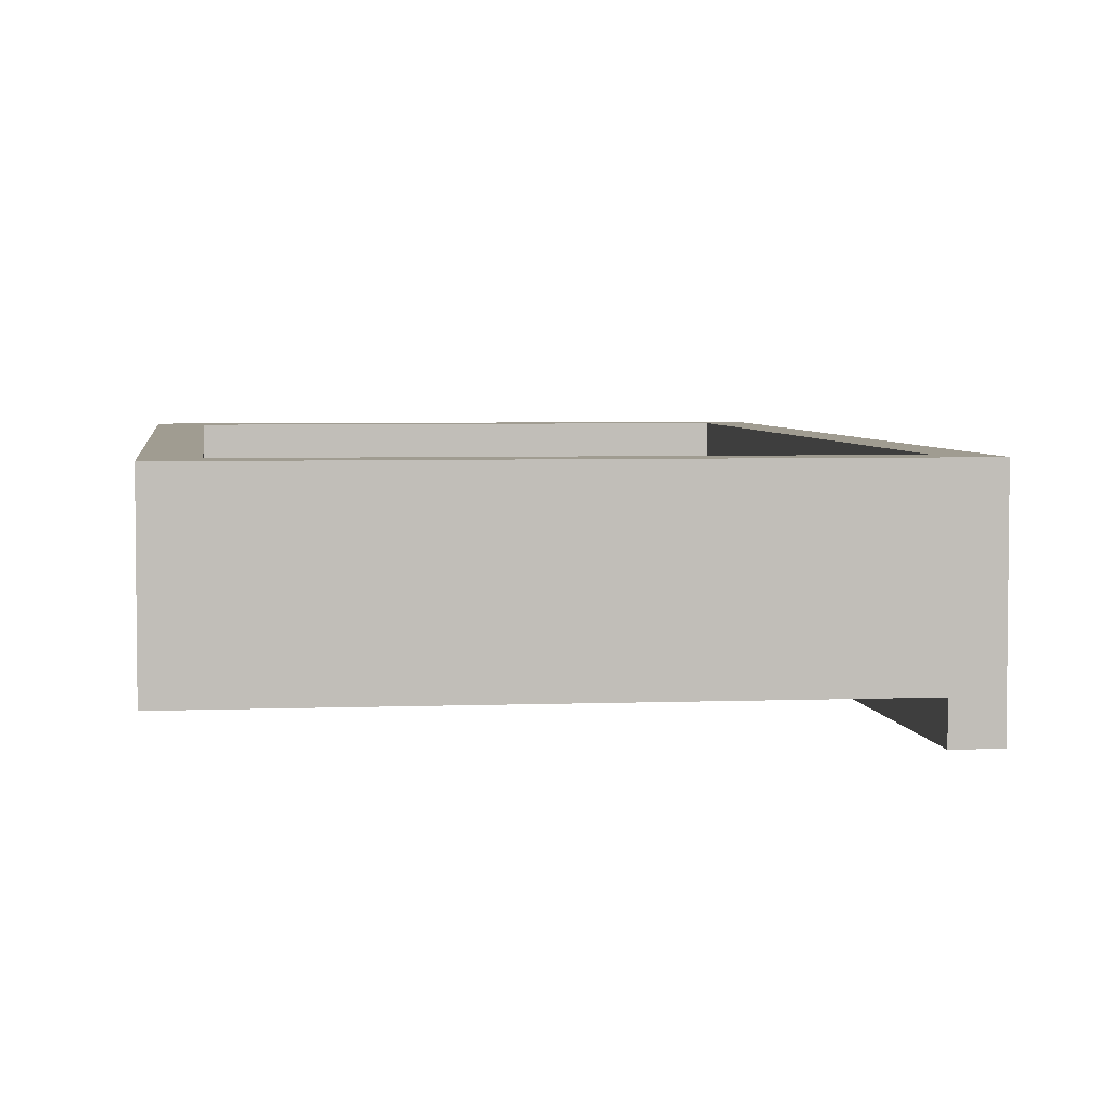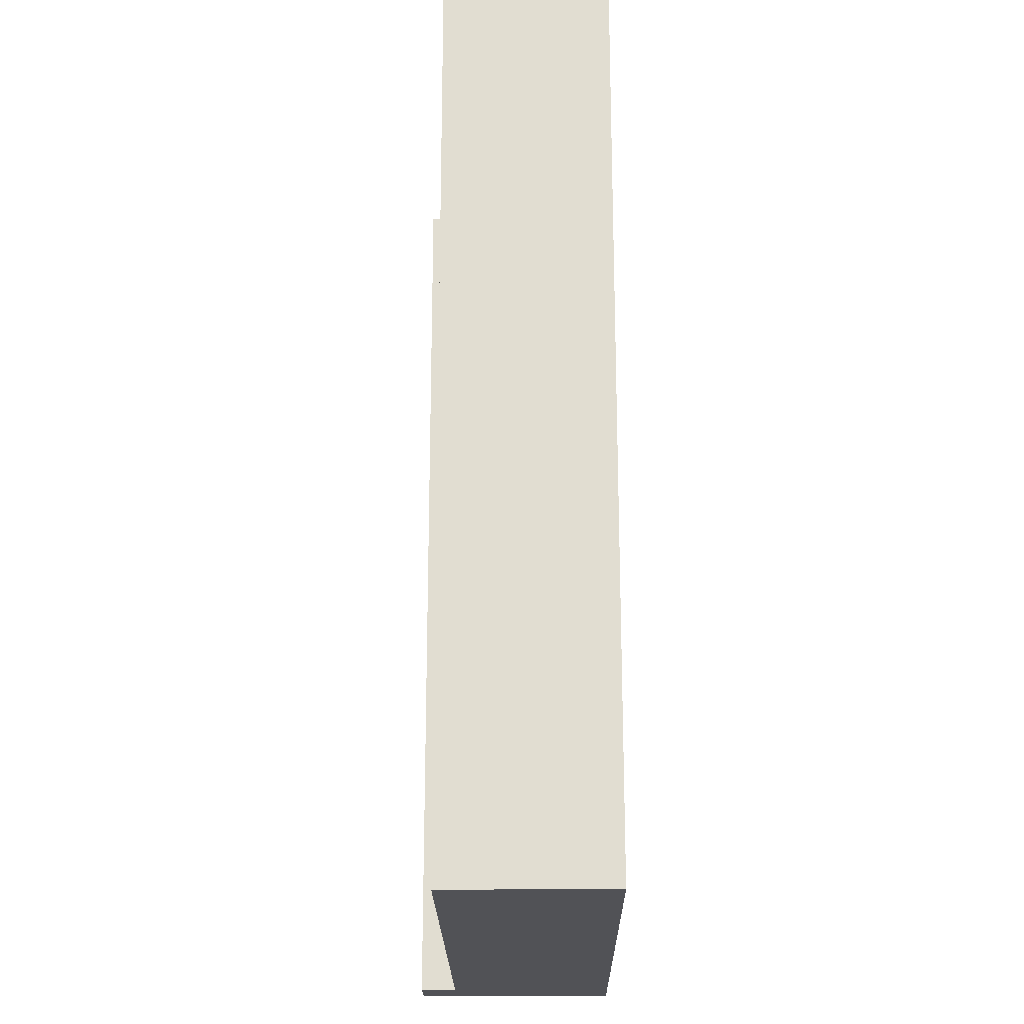
<metadata>
{"format":"obj","ext":"obj","renderer":"f3d","projection":"perspective","resolution":1024,"background":"white","views":[{"elev":4.3,"azim":172.6,"up":"+Y"},{"elev":-21.3,"azim":90.7,"up":"+Z"}]}
</metadata>
<code>
g default
v -8.097 0.9535 -7.27
v -7.453 0.9535 -7.27
v -8.097 1.133 -7.27
v -7.453 1.133 -7.27
v -8.097 1.133 -8.303
v -7.453 1.133 -8.303
v -8.097 0.9535 -8.303
v -7.453 0.9535 -8.303
v -8.052 0.9535 -7.27
v -8.052 1.133 -7.27
v -8.052 1.133 -8.303
v -8.052 0.9535 -8.303
v -7.502 1.133 -7.27
v -7.502 1.133 -8.303
v -7.502 0.9535 -8.303
v -7.502 0.9535 -7.27
v -8.097 1.133 -7.324
v -8.097 0.9535 -7.324
v -8.052 0.9535 -7.324
v -7.502 0.9535 -7.324
v -7.453 0.9535 -7.324
v -7.453 1.133 -7.324
v -7.502 1.133 -7.324
v -8.052 1.133 -7.324
v -8.097 1.133 -8.247
v -8.097 0.9535 -8.247
v -8.052 0.9535 -8.247
v -7.502 0.9535 -8.247
v -7.453 0.9535 -8.247
v -7.453 1.133 -8.247
v -7.502 1.133 -8.247
v -8.052 1.133 -8.247
v -8.097 0.9139 -7.324
v -8.052 0.9139 -7.324
v -8.052 0.9139 -7.27
v -8.097 0.9139 -7.27
v -8.097 0.9139 -8.247
v -8.052 0.9139 -8.247
v -8.097 0.9139 -8.303
v -8.052 0.9139 -8.303
v -8.052 1.012 -7.324
v -8.052 1.012 -8.247
v -7.502 1.012 -7.324
v -7.502 1.012 -8.247
v -8.142 0.9999 -7.784
v -8.143 0.9999 -7.786
v -8.145 0.9999 -7.788
v -8.147 0.9999 -7.789
v -8.149 0.9999 -7.789
v -8.151 0.9999 -7.789
v -8.153 0.9999 -7.788
v -8.154 0.9999 -7.786
v -8.155 0.9999 -7.784
v -8.156 0.9999 -7.782
v -8.155 0.9999 -7.78
v -8.154 0.9999 -7.778
v -8.153 0.9999 -7.777
v -8.151 0.9999 -7.776
v -8.149 0.9999 -7.775
v -8.147 0.9999 -7.776
v -8.145 0.9999 -7.777
v -8.143 0.9999 -7.778
v -8.142 0.9999 -7.78
v -8.142 0.9999 -7.782
v -8.136 1.001 -7.787
v -8.138 1.001 -7.79
v -8.141 1.001 -7.793
v -8.145 1.001 -7.795
v -8.149 1.001 -7.796
v -8.153 1.001 -7.795
v -8.157 1.001 -7.793
v -8.16 1.001 -7.79
v -8.162 1.001 -7.787
v -8.162 1.001 -7.782
v -8.162 1.001 -7.778
v -8.16 1.001 -7.774
v -8.157 1.001 -7.771
v -8.153 1.001 -7.769
v -8.149 1.001 -7.769
v -8.145 1.001 -7.769
v -8.141 1.001 -7.771
v -8.138 1.001 -7.774
v -8.136 1.001 -7.778
v -8.135 1.001 -7.782
v -8.13 1.004 -7.788
v -8.133 1.004 -7.794
v -8.137 1.004 -7.798
v -8.143 1.004 -7.801
v -8.149 1.004 -7.802
v -8.155 1.004 -7.801
v -8.161 1.004 -7.798
v -8.165 1.004 -7.794
v -8.168 1.004 -7.788
v -8.169 1.004 -7.782
v -8.168 1.004 -7.776
v -8.165 1.004 -7.771
v -8.161 1.004 -7.766
v -8.155 1.004 -7.763
v -8.149 1.004 -7.762
v -8.143 1.004 -7.763
v -8.137 1.004 -7.766
v -8.133 1.004 -7.771
v -8.13 1.004 -7.776
v -8.129 1.004 -7.782
v -8.124 1.007 -7.79
v -8.128 1.007 -7.798
v -8.134 1.007 -7.803
v -8.141 1.007 -7.807
v -8.149 1.007 -7.808
v -8.157 1.007 -7.807
v -8.164 1.007 -7.803
v -8.17 1.007 -7.798
v -8.173 1.007 -7.79
v -8.175 1.007 -7.782
v -8.173 1.007 -7.774
v -8.17 1.007 -7.767
v -8.164 1.007 -7.761
v -8.157 1.007 -7.758
v -8.149 1.007 -7.756
v -8.141 1.007 -7.758
v -8.134 1.007 -7.761
v -8.128 1.007 -7.767
v -8.124 1.007 -7.774
v -8.123 1.007 -7.782
v -8.119 1.012 -7.792
v -8.124 1.012 -7.801
v -8.131 1.012 -7.807
v -8.139 1.012 -7.812
v -8.149 1.012 -7.813
v -8.158 1.012 -7.812
v -8.167 1.012 -7.807
v -8.174 1.012 -7.801
v -8.178 1.012 -7.792
v -8.18 1.012 -7.782
v -8.178 1.012 -7.773
v -8.174 1.012 -7.764
v -8.167 1.012 -7.757
v -8.158 1.012 -7.753
v -8.149 1.012 -7.751
v -8.139 1.012 -7.753
v -8.131 1.012 -7.757
v -8.124 1.012 -7.764
v -8.119 1.012 -7.773
v -8.118 1.012 -7.782
v -8.115 1.017 -7.793
v -8.12 1.017 -7.803
v -8.128 1.017 -7.811
v -8.138 1.017 -7.816
v -8.149 1.017 -7.818
v -8.16 1.017 -7.816
v -8.17 1.017 -7.811
v -8.178 1.017 -7.803
v -8.183 1.017 -7.793
v -8.184 1.017 -7.782
v -8.183 1.017 -7.771
v -8.178 1.017 -7.761
v -8.17 1.017 -7.754
v -8.16 1.017 -7.748
v -8.149 1.017 -7.747
v -8.138 1.017 -7.748
v -8.128 1.017 -7.754
v -8.12 1.017 -7.761
v -8.115 1.017 -7.771
v -8.113 1.017 -7.782
v -8.112 1.022 -7.794
v -8.117 1.022 -7.805
v -8.126 1.022 -7.814
v -8.137 1.022 -7.82
v -8.149 1.022 -7.821
v -8.161 1.022 -7.82
v -8.172 1.022 -7.814
v -8.181 1.022 -7.805
v -8.186 1.022 -7.794
v -8.188 1.022 -7.782
v -8.186 1.022 -7.77
v -8.181 1.022 -7.759
v -8.172 1.022 -7.751
v -8.161 1.022 -7.745
v -8.149 1.022 -7.743
v -8.137 1.022 -7.745
v -8.126 1.022 -7.751
v -8.117 1.022 -7.759
v -8.112 1.022 -7.77
v -8.11 1.022 -7.782
v -8.109 1.029 -7.795
v -8.115 1.029 -7.807
v -8.124 1.029 -7.816
v -8.136 1.029 -7.822
v -8.149 1.029 -7.824
v -8.162 1.029 -7.822
v -8.173 1.029 -7.816
v -8.183 1.029 -7.807
v -8.189 1.029 -7.795
v -8.191 1.029 -7.782
v -8.189 1.029 -7.769
v -8.183 1.029 -7.758
v -8.173 1.029 -7.748
v -8.162 1.029 -7.743
v -8.149 1.029 -7.74
v -8.136 1.029 -7.743
v -8.124 1.029 -7.748
v -8.115 1.029 -7.758
v -8.109 1.029 -7.769
v -8.107 1.029 -7.782
v -8.108 1.035 -7.796
v -8.114 1.035 -7.808
v -8.123 1.035 -7.817
v -8.135 1.035 -7.824
v -8.149 1.035 -7.826
v -8.162 1.035 -7.824
v -8.174 1.035 -7.817
v -8.184 1.035 -7.808
v -8.19 1.035 -7.796
v -8.192 1.035 -7.782
v -8.19 1.035 -7.769
v -8.184 1.035 -7.757
v -8.174 1.035 -7.747
v -8.162 1.035 -7.741
v -8.149 1.035 -7.739
v -8.135 1.035 -7.741
v -8.123 1.035 -7.747
v -8.114 1.035 -7.757
v -8.108 1.035 -7.769
v -8.105 1.035 -7.782
v -8.107 1.042 -7.796
v -8.113 1.042 -7.808
v -8.123 1.042 -7.818
v -8.135 1.042 -7.824
v -8.149 1.042 -7.826
v -8.162 1.042 -7.824
v -8.175 1.042 -7.818
v -8.184 1.042 -7.808
v -8.191 1.042 -7.796
v -8.193 1.042 -7.782
v -8.191 1.042 -7.769
v -8.184 1.042 -7.756
v -8.175 1.042 -7.747
v -8.162 1.042 -7.74
v -8.149 1.042 -7.738
v -8.135 1.042 -7.74
v -8.123 1.042 -7.747
v -8.113 1.042 -7.756
v -8.107 1.042 -7.769
v -8.105 1.042 -7.782
v -8.108 1.048 -7.796
v -8.114 1.048 -7.808
v -8.123 1.048 -7.817
v -8.135 1.048 -7.824
v -8.149 1.048 -7.826
v -8.162 1.048 -7.824
v -8.174 1.048 -7.817
v -8.184 1.048 -7.808
v -8.19 1.048 -7.796
v -8.192 1.048 -7.782
v -8.19 1.048 -7.769
v -8.184 1.048 -7.757
v -8.174 1.048 -7.747
v -8.162 1.048 -7.741
v -8.149 1.048 -7.739
v -8.135 1.048 -7.741
v -8.123 1.048 -7.747
v -8.114 1.048 -7.757
v -8.108 1.048 -7.769
v -8.105 1.048 -7.782
v -8.109 1.055 -7.795
v -8.115 1.055 -7.807
v -8.124 1.055 -7.816
v -8.136 1.055 -7.822
v -8.149 1.055 -7.824
v -8.162 1.055 -7.822
v -8.173 1.055 -7.816
v -8.183 1.055 -7.807
v -8.189 1.055 -7.795
v -8.191 1.055 -7.782
v -8.189 1.055 -7.769
v -8.183 1.055 -7.758
v -8.173 1.055 -7.748
v -8.162 1.055 -7.743
v -8.149 1.055 -7.74
v -8.136 1.055 -7.743
v -8.124 1.055 -7.748
v -8.115 1.055 -7.758
v -8.109 1.055 -7.769
v -8.107 1.055 -7.782
v -8.112 1.061 -7.794
v -8.117 1.061 -7.805
v -8.126 1.061 -7.814
v -8.137 1.061 -7.82
v -8.149 1.061 -7.821
v -8.161 1.061 -7.82
v -8.172 1.061 -7.814
v -8.181 1.061 -7.805
v -8.186 1.061 -7.794
v -8.188 1.061 -7.782
v -8.186 1.061 -7.77
v -8.181 1.061 -7.759
v -8.172 1.061 -7.751
v -8.161 1.061 -7.745
v -8.149 1.061 -7.743
v -8.137 1.061 -7.745
v -8.126 1.061 -7.751
v -8.117 1.061 -7.759
v -8.112 1.061 -7.77
v -8.11 1.061 -7.782
v -8.115 1.067 -7.793
v -8.12 1.067 -7.803
v -8.128 1.067 -7.811
v -8.138 1.067 -7.816
v -8.149 1.067 -7.818
v -8.16 1.067 -7.816
v -8.17 1.067 -7.811
v -8.178 1.067 -7.803
v -8.183 1.067 -7.793
v -8.184 1.067 -7.782
v -8.183 1.067 -7.771
v -8.178 1.067 -7.761
v -8.17 1.067 -7.754
v -8.16 1.067 -7.748
v -8.149 1.067 -7.747
v -8.138 1.067 -7.748
v -8.128 1.067 -7.754
v -8.12 1.067 -7.761
v -8.115 1.067 -7.771
v -8.113 1.067 -7.782
v -8.119 1.072 -7.792
v -8.124 1.072 -7.801
v -8.131 1.072 -7.807
v -8.139 1.072 -7.812
v -8.149 1.072 -7.813
v -8.158 1.072 -7.812
v -8.167 1.072 -7.807
v -8.174 1.072 -7.801
v -8.178 1.072 -7.792
v -8.18 1.072 -7.782
v -8.178 1.072 -7.773
v -8.174 1.072 -7.764
v -8.167 1.072 -7.757
v -8.158 1.072 -7.753
v -8.149 1.072 -7.751
v -8.139 1.072 -7.753
v -8.131 1.072 -7.757
v -8.124 1.072 -7.764
v -8.119 1.072 -7.773
v -8.118 1.072 -7.782
v -8.124 1.076 -7.79
v -8.128 1.076 -7.798
v -8.134 1.076 -7.803
v -8.141 1.076 -7.807
v -8.149 1.076 -7.808
v -8.157 1.076 -7.807
v -8.164 1.076 -7.803
v -8.17 1.076 -7.798
v -8.173 1.076 -7.79
v -8.175 1.076 -7.782
v -8.173 1.076 -7.774
v -8.17 1.076 -7.767
v -8.164 1.076 -7.761
v -8.157 1.076 -7.758
v -8.149 1.076 -7.756
v -8.141 1.076 -7.758
v -8.134 1.076 -7.761
v -8.128 1.076 -7.767
v -8.124 1.076 -7.774
v -8.123 1.076 -7.782
v -8.13 1.079 -7.788
v -8.133 1.079 -7.794
v -8.137 1.079 -7.798
v -8.143 1.079 -7.801
v -8.149 1.079 -7.802
v -8.155 1.079 -7.801
v -8.161 1.079 -7.798
v -8.165 1.079 -7.794
v -8.168 1.079 -7.788
v -8.169 1.079 -7.782
v -8.168 1.079 -7.776
v -8.165 1.079 -7.771
v -8.161 1.079 -7.766
v -8.155 1.079 -7.763
v -8.149 1.079 -7.762
v -8.143 1.079 -7.763
v -8.137 1.079 -7.766
v -8.133 1.079 -7.771
v -8.13 1.079 -7.776
v -8.129 1.079 -7.782
v -8.136 1.082 -7.787
v -8.138 1.082 -7.79
v -8.141 1.082 -7.793
v -8.145 1.082 -7.795
v -8.149 1.082 -7.796
v -8.153 1.082 -7.795
v -8.157 1.082 -7.793
v -8.16 1.082 -7.79
v -8.162 1.082 -7.787
v -8.162 1.082 -7.782
v -8.162 1.082 -7.778
v -8.16 1.082 -7.774
v -8.157 1.082 -7.771
v -8.153 1.082 -7.769
v -8.149 1.082 -7.769
v -8.145 1.082 -7.769
v -8.141 1.082 -7.771
v -8.138 1.082 -7.774
v -8.136 1.082 -7.778
v -8.135 1.082 -7.782
v -8.142 1.083 -7.784
v -8.143 1.083 -7.786
v -8.145 1.083 -7.788
v -8.147 1.083 -7.789
v -8.149 1.083 -7.789
v -8.151 1.083 -7.789
v -8.153 1.083 -7.788
v -8.154 1.083 -7.786
v -8.155 1.083 -7.784
v -8.156 1.083 -7.782
v -8.155 1.083 -7.78
v -8.154 1.083 -7.778
v -8.153 1.083 -7.777
v -8.151 1.083 -7.776
v -8.149 1.083 -7.775
v -8.147 1.083 -7.776
v -8.145 1.083 -7.777
v -8.143 1.083 -7.778
v -8.142 1.083 -7.78
v -8.142 1.083 -7.782
v -8.149 0.9994 -7.782
v -8.149 1.084 -7.782
v -8.086 1.058 -7.791
v -8.086 1.055 -7.796
v -8.086 1.051 -7.801
v -8.086 1.045 -7.804
v -8.086 1.039 -7.805
v -8.086 1.033 -7.804
v -8.086 1.027 -7.801
v -8.086 1.023 -7.796
v -8.086 1.02 -7.791
v -8.086 1.019 -7.784
v -8.086 1.02 -7.778
v -8.086 1.023 -7.772
v -8.086 1.027 -7.767
v -8.086 1.033 -7.764
v -8.086 1.039 -7.763
v -8.086 1.045 -7.764
v -8.086 1.051 -7.767
v -8.086 1.055 -7.772
v -8.086 1.058 -7.778
v -8.086 1.059 -7.784
v -8.127 1.058 -7.791
v -8.127 1.055 -7.796
v -8.127 1.051 -7.801
v -8.127 1.045 -7.804
v -8.127 1.039 -7.805
v -8.127 1.033 -7.804
v -8.127 1.027 -7.801
v -8.127 1.023 -7.796
v -8.127 1.02 -7.791
v -8.127 1.019 -7.784
v -8.127 1.02 -7.778
v -8.127 1.023 -7.772
v -8.127 1.027 -7.767
v -8.127 1.033 -7.764
v -8.127 1.039 -7.763
v -8.127 1.045 -7.764
v -8.127 1.051 -7.767
v -8.127 1.055 -7.772
v -8.127 1.058 -7.778
v -8.127 1.059 -7.784
v -8.086 1.039 -7.784
v -8.127 1.039 -7.784
g pCube11
f 1 9 10 3
f 3 10 24 17
f 5 11 12 7
f 33 34 35 36
f 2 21 22 4
f 18 1 3 17
f 9 16 13 10
f 24 10 13 23
f 12 11 14 15
f 9 19 20 16
f 23 13 4 22
f 15 14 6 8
f 16 20 21 2
f 13 16 2 4
f 26 18 17 25
f 37 38 34 33
f 20 19 27 28
f 21 20 28 29
f 22 21 29 30
f 31 23 22 30
f 42 41 43 44
f 17 24 32 25
f 7 26 25 5
f 39 40 38 37
f 28 27 12 15
f 29 28 15 8
f 30 29 8 6
f 14 31 30 6
f 11 32 31 14
f 25 32 11 5
f 19 9 35 34
f 9 1 36 35
f 1 18 33 36
f 27 19 34 38
f 18 26 37 33
f 7 12 40 39
f 12 27 38 40
f 26 7 39 37
f 32 24 41 42
f 24 23 43 41
f 23 31 44 43
f 31 32 42 44
f 45 46 66 65
f 46 47 67 66
f 47 48 68 67
f 48 49 69 68
f 49 50 70 69
f 50 51 71 70
f 51 52 72 71
f 52 53 73 72
f 53 54 74 73
f 54 55 75 74
f 55 56 76 75
f 56 57 77 76
f 57 58 78 77
f 58 59 79 78
f 59 60 80 79
f 60 61 81 80
f 61 62 82 81
f 62 63 83 82
f 63 64 84 83
f 64 45 65 84
f 65 66 86 85
f 66 67 87 86
f 67 68 88 87
f 68 69 89 88
f 69 70 90 89
f 70 71 91 90
f 71 72 92 91
f 72 73 93 92
f 73 74 94 93
f 74 75 95 94
f 75 76 96 95
f 76 77 97 96
f 77 78 98 97
f 78 79 99 98
f 79 80 100 99
f 80 81 101 100
f 81 82 102 101
f 82 83 103 102
f 83 84 104 103
f 84 65 85 104
f 85 86 106 105
f 86 87 107 106
f 87 88 108 107
f 88 89 109 108
f 89 90 110 109
f 90 91 111 110
f 91 92 112 111
f 92 93 113 112
f 93 94 114 113
f 94 95 115 114
f 95 96 116 115
f 96 97 117 116
f 97 98 118 117
f 98 99 119 118
f 99 100 120 119
f 100 101 121 120
f 101 102 122 121
f 102 103 123 122
f 103 104 124 123
f 104 85 105 124
f 105 106 126 125
f 106 107 127 126
f 107 108 128 127
f 108 109 129 128
f 109 110 130 129
f 110 111 131 130
f 111 112 132 131
f 112 113 133 132
f 113 114 134 133
f 114 115 135 134
f 115 116 136 135
f 116 117 137 136
f 117 118 138 137
f 118 119 139 138
f 119 120 140 139
f 120 121 141 140
f 121 122 142 141
f 122 123 143 142
f 123 124 144 143
f 124 105 125 144
f 125 126 146 145
f 126 127 147 146
f 127 128 148 147
f 128 129 149 148
f 129 130 150 149
f 130 131 151 150
f 131 132 152 151
f 132 133 153 152
f 133 134 154 153
f 134 135 155 154
f 135 136 156 155
f 136 137 157 156
f 137 138 158 157
f 138 139 159 158
f 139 140 160 159
f 140 141 161 160
f 141 142 162 161
f 142 143 163 162
f 143 144 164 163
f 144 125 145 164
f 145 146 166 165
f 146 147 167 166
f 147 148 168 167
f 148 149 169 168
f 149 150 170 169
f 150 151 171 170
f 151 152 172 171
f 152 153 173 172
f 153 154 174 173
f 154 155 175 174
f 155 156 176 175
f 156 157 177 176
f 157 158 178 177
f 158 159 179 178
f 159 160 180 179
f 160 161 181 180
f 161 162 182 181
f 162 163 183 182
f 163 164 184 183
f 164 145 165 184
f 165 166 186 185
f 166 167 187 186
f 167 168 188 187
f 168 169 189 188
f 169 170 190 189
f 170 171 191 190
f 171 172 192 191
f 172 173 193 192
f 173 174 194 193
f 174 175 195 194
f 175 176 196 195
f 176 177 197 196
f 177 178 198 197
f 178 179 199 198
f 179 180 200 199
f 180 181 201 200
f 181 182 202 201
f 182 183 203 202
f 183 184 204 203
f 184 165 185 204
f 185 186 206 205
f 186 187 207 206
f 187 188 208 207
f 188 189 209 208
f 189 190 210 209
f 190 191 211 210
f 191 192 212 211
f 192 193 213 212
f 193 194 214 213
f 194 195 215 214
f 195 196 216 215
f 196 197 217 216
f 197 198 218 217
f 198 199 219 218
f 199 200 220 219
f 200 201 221 220
f 201 202 222 221
f 202 203 223 222
f 203 204 224 223
f 204 185 205 224
f 205 206 226 225
f 206 207 227 226
f 207 208 228 227
f 208 209 229 228
f 209 210 230 229
f 210 211 231 230
f 211 212 232 231
f 212 213 233 232
f 213 214 234 233
f 214 215 235 234
f 215 216 236 235
f 216 217 237 236
f 217 218 238 237
f 218 219 239 238
f 219 220 240 239
f 220 221 241 240
f 221 222 242 241
f 222 223 243 242
f 223 224 244 243
f 224 205 225 244
f 225 226 246 245
f 226 227 247 246
f 227 228 248 247
f 228 229 249 248
f 229 230 250 249
f 230 231 251 250
f 231 232 252 251
f 232 233 253 252
f 233 234 254 253
f 234 235 255 254
f 235 236 256 255
f 236 237 257 256
f 237 238 258 257
f 238 239 259 258
f 239 240 260 259
f 240 241 261 260
f 241 242 262 261
f 242 243 263 262
f 243 244 264 263
f 244 225 245 264
f 245 246 266 265
f 246 247 267 266
f 247 248 268 267
f 248 249 269 268
f 249 250 270 269
f 250 251 271 270
f 251 252 272 271
f 252 253 273 272
f 253 254 274 273
f 254 255 275 274
f 255 256 276 275
f 256 257 277 276
f 257 258 278 277
f 258 259 279 278
f 259 260 280 279
f 260 261 281 280
f 261 262 282 281
f 262 263 283 282
f 263 264 284 283
f 264 245 265 284
f 265 266 286 285
f 266 267 287 286
f 267 268 288 287
f 268 269 289 288
f 269 270 290 289
f 270 271 291 290
f 271 272 292 291
f 272 273 293 292
f 273 274 294 293
f 274 275 295 294
f 275 276 296 295
f 276 277 297 296
f 277 278 298 297
f 278 279 299 298
f 279 280 300 299
f 280 281 301 300
f 281 282 302 301
f 282 283 303 302
f 283 284 304 303
f 284 265 285 304
f 285 286 306 305
f 286 287 307 306
f 287 288 308 307
f 288 289 309 308
f 289 290 310 309
f 290 291 311 310
f 291 292 312 311
f 292 293 313 312
f 293 294 314 313
f 294 295 315 314
f 295 296 316 315
f 296 297 317 316
f 297 298 318 317
f 298 299 319 318
f 299 300 320 319
f 300 301 321 320
f 301 302 322 321
f 302 303 323 322
f 303 304 324 323
f 304 285 305 324
f 305 306 326 325
f 306 307 327 326
f 307 308 328 327
f 308 309 329 328
f 309 310 330 329
f 310 311 331 330
f 311 312 332 331
f 312 313 333 332
f 313 314 334 333
f 314 315 335 334
f 315 316 336 335
f 316 317 337 336
f 317 318 338 337
f 318 319 339 338
f 319 320 340 339
f 320 321 341 340
f 321 322 342 341
f 322 323 343 342
f 323 324 344 343
f 324 305 325 344
f 325 326 346 345
f 326 327 347 346
f 327 328 348 347
f 328 329 349 348
f 329 330 350 349
f 330 331 351 350
f 331 332 352 351
f 332 333 353 352
f 333 334 354 353
f 334 335 355 354
f 335 336 356 355
f 336 337 357 356
f 337 338 358 357
f 338 339 359 358
f 339 340 360 359
f 340 341 361 360
f 341 342 362 361
f 342 343 363 362
f 343 344 364 363
f 344 325 345 364
f 345 346 366 365
f 346 347 367 366
f 347 348 368 367
f 348 349 369 368
f 349 350 370 369
f 350 351 371 370
f 351 352 372 371
f 352 353 373 372
f 353 354 374 373
f 354 355 375 374
f 355 356 376 375
f 356 357 377 376
f 357 358 378 377
f 358 359 379 378
f 359 360 380 379
f 360 361 381 380
f 361 362 382 381
f 362 363 383 382
f 363 364 384 383
f 364 345 365 384
f 365 366 386 385
f 366 367 387 386
f 367 368 388 387
f 368 369 389 388
f 369 370 390 389
f 370 371 391 390
f 371 372 392 391
f 372 373 393 392
f 373 374 394 393
f 374 375 395 394
f 375 376 396 395
f 376 377 397 396
f 377 378 398 397
f 378 379 399 398
f 379 380 400 399
f 380 381 401 400
f 381 382 402 401
f 382 383 403 402
f 383 384 404 403
f 384 365 385 404
f 385 386 406 405
f 386 387 407 406
f 387 388 408 407
f 388 389 409 408
f 389 390 410 409
f 390 391 411 410
f 391 392 412 411
f 392 393 413 412
f 393 394 414 413
f 394 395 415 414
f 395 396 416 415
f 396 397 417 416
f 397 398 418 417
f 398 399 419 418
f 399 400 420 419
f 400 401 421 420
f 401 402 422 421
f 402 403 423 422
f 403 404 424 423
f 404 385 405 424
f 46 45 425
f 47 46 425
f 48 47 425
f 49 48 425
f 50 49 425
f 51 50 425
f 52 51 425
f 53 52 425
f 54 53 425
f 55 54 425
f 56 55 425
f 57 56 425
f 58 57 425
f 59 58 425
f 60 59 425
f 61 60 425
f 62 61 425
f 63 62 425
f 64 63 425
f 45 64 425
f 405 406 426
f 406 407 426
f 407 408 426
f 408 409 426
f 409 410 426
f 410 411 426
f 411 412 426
f 412 413 426
f 413 414 426
f 414 415 426
f 415 416 426
f 416 417 426
f 417 418 426
f 418 419 426
f 419 420 426
f 420 421 426
f 421 422 426
f 422 423 426
f 423 424 426
f 424 405 426
f 427 428 448 447
f 428 429 449 448
f 429 430 450 449
f 430 431 451 450
f 431 432 452 451
f 432 433 453 452
f 433 434 454 453
f 434 435 455 454
f 435 436 456 455
f 436 437 457 456
f 437 438 458 457
f 438 439 459 458
f 439 440 460 459
f 440 441 461 460
f 441 442 462 461
f 442 443 463 462
f 443 444 464 463
f 444 445 465 464
f 445 446 466 465
f 446 427 447 466
f 428 427 467
f 429 428 467
f 430 429 467
f 431 430 467
f 432 431 467
f 433 432 467
f 434 433 467
f 435 434 467
f 436 435 467
f 437 436 467
f 438 437 467
f 439 438 467
f 440 439 467
f 441 440 467
f 442 441 467
f 443 442 467
f 444 443 467
f 445 444 467
f 446 445 467
f 427 446 467
f 447 448 468
f 448 449 468
f 449 450 468
f 450 451 468
f 451 452 468
f 452 453 468
f 453 454 468
f 454 455 468
f 455 456 468
f 456 457 468
f 457 458 468
f 458 459 468
f 459 460 468
f 460 461 468
f 461 462 468
f 462 463 468
f 463 464 468
f 464 465 468
f 465 466 468
f 466 447 468

</code>
